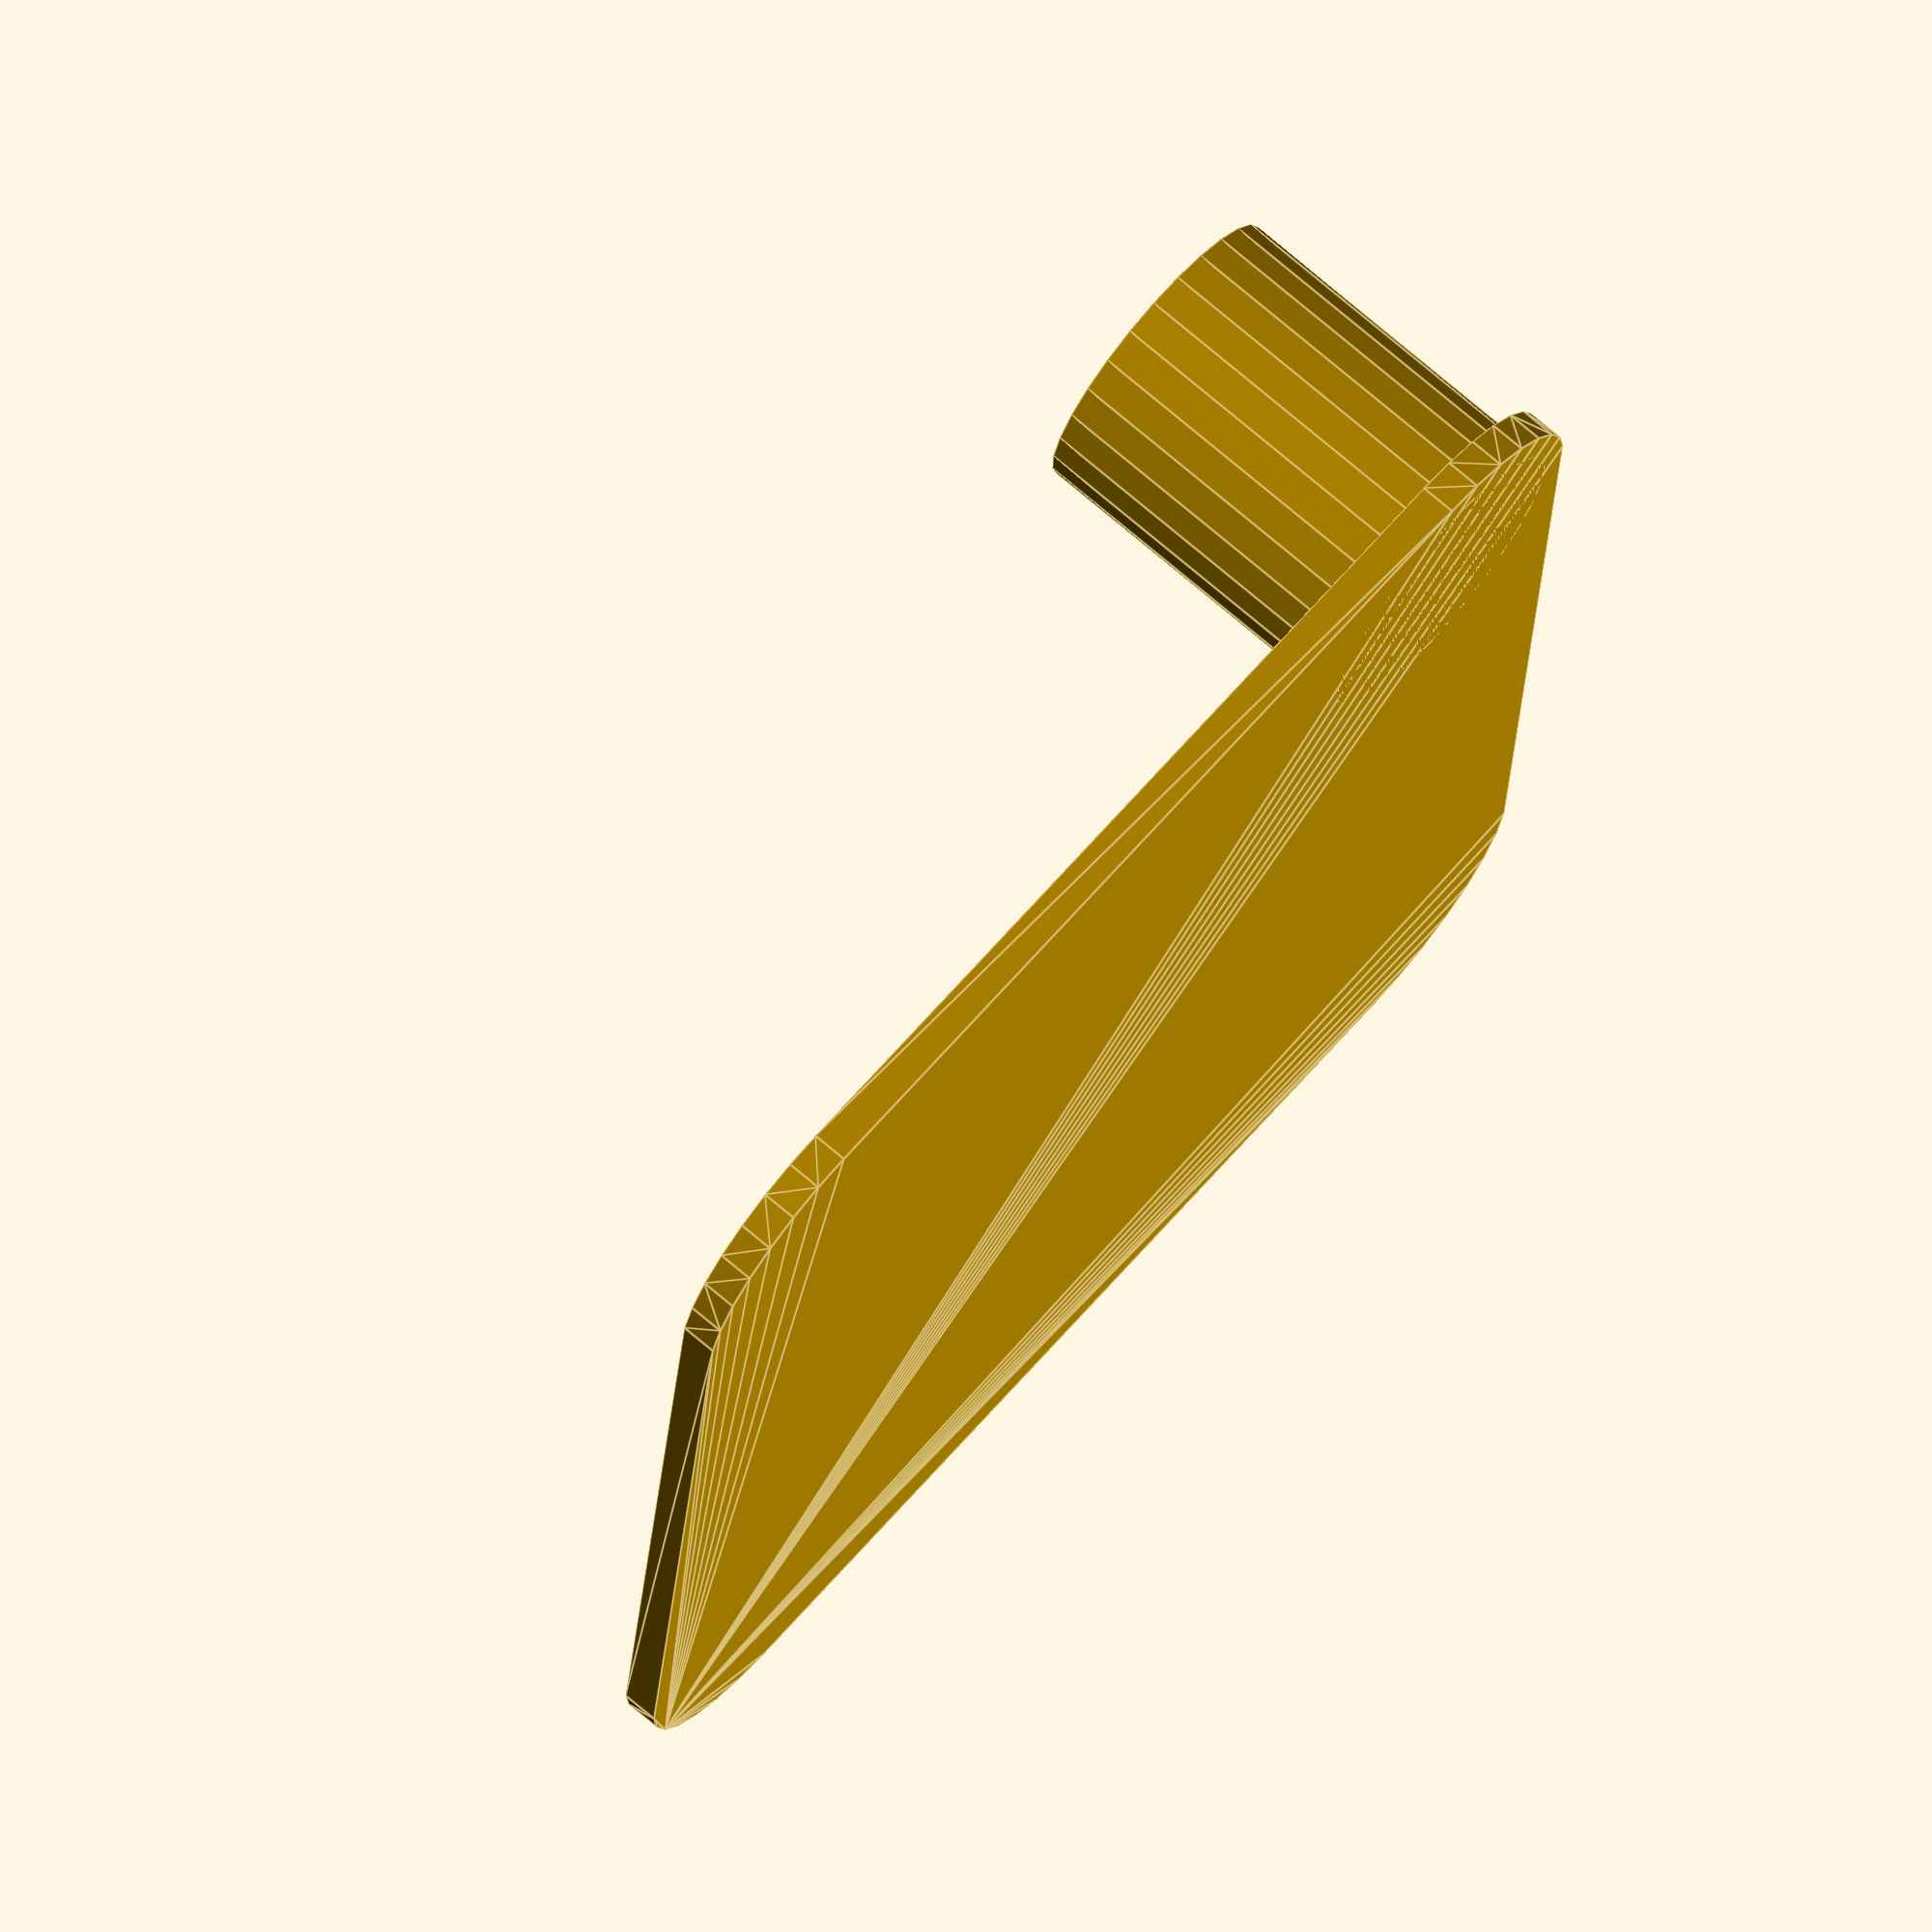
<openscad>
height=20;
outerDiameter=17;
innerDiameter=13;
shaderSize=50;
shaderRadius=20;
shaderThickness=2;


difference() {
    cylinder(d=outerDiameter, h=height);
    cylinder(d=innerDiameter, h=height);
} 
hull() {
    cylinder(d=shaderRadius, h=shaderThickness);
    translate([shaderSize, 0, 0]) cylinder(d=shaderRadius, h=shaderThickness);
    translate([0, shaderSize, 0]) cylinder(d=shaderRadius, h=shaderThickness);
    translate([shaderSize, shaderSize, 0]) cylinder(d=shaderRadius, h=shaderThickness);
}

</openscad>
<views>
elev=288.1 azim=84.7 roll=130.6 proj=o view=edges
</views>
